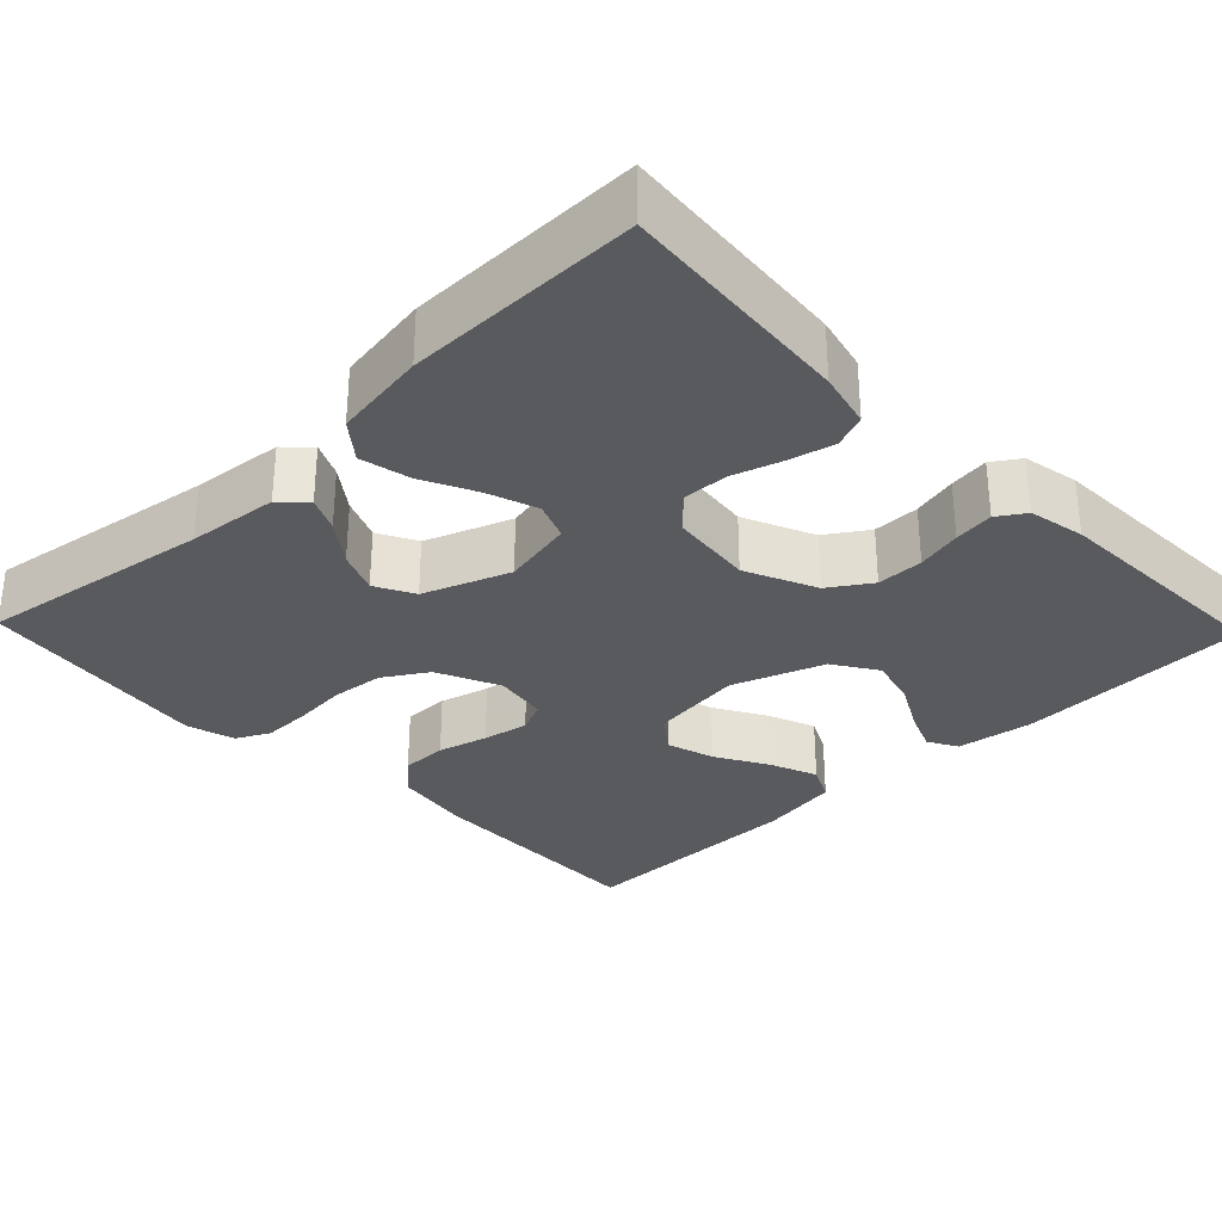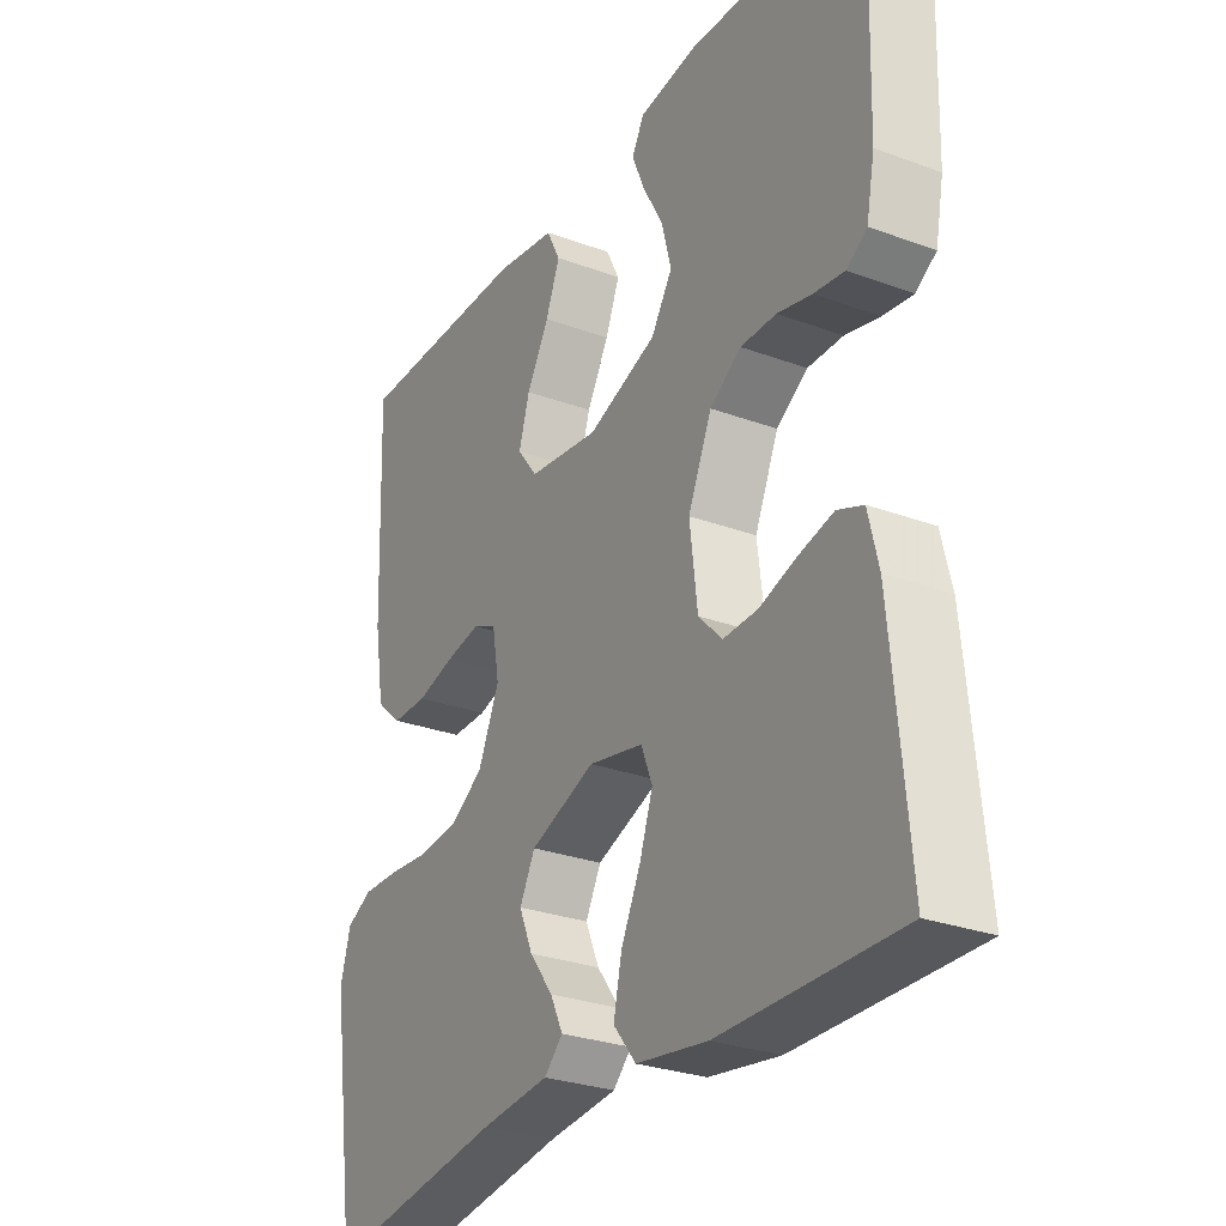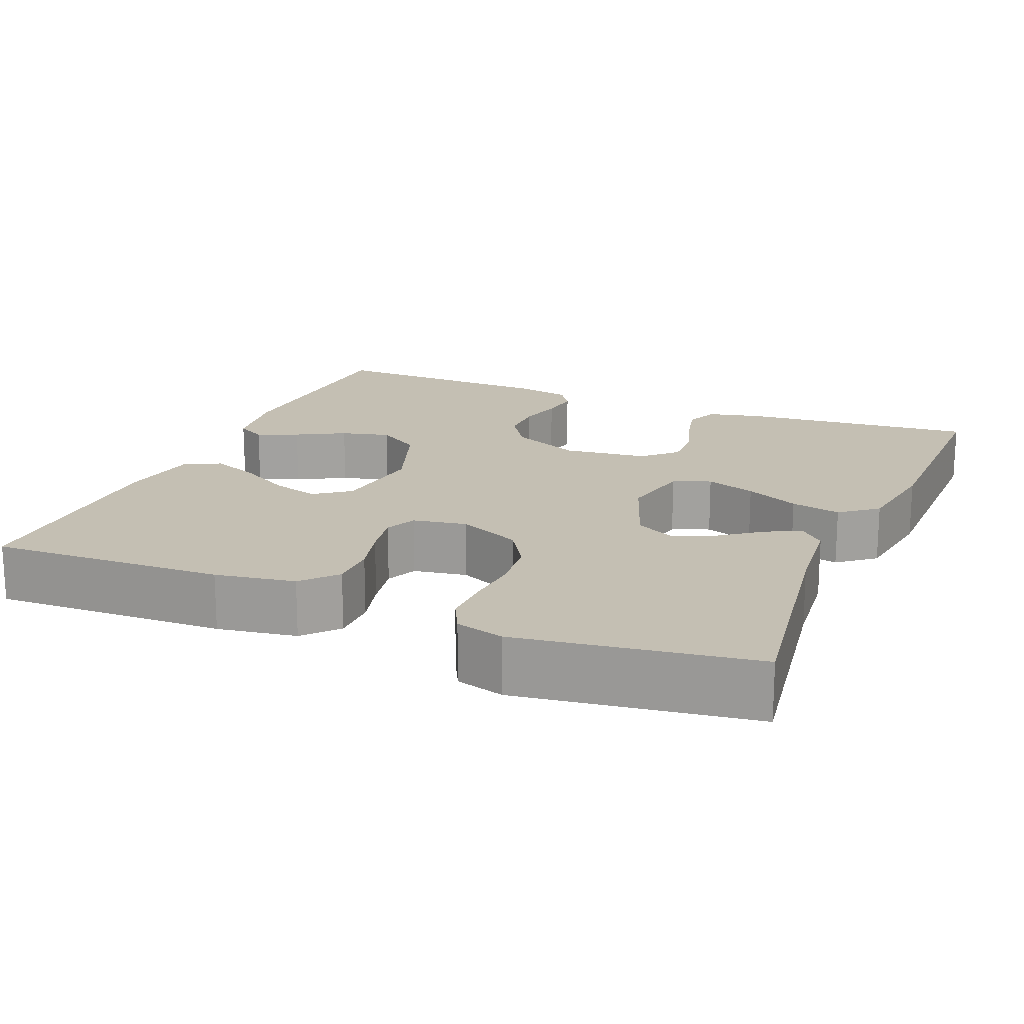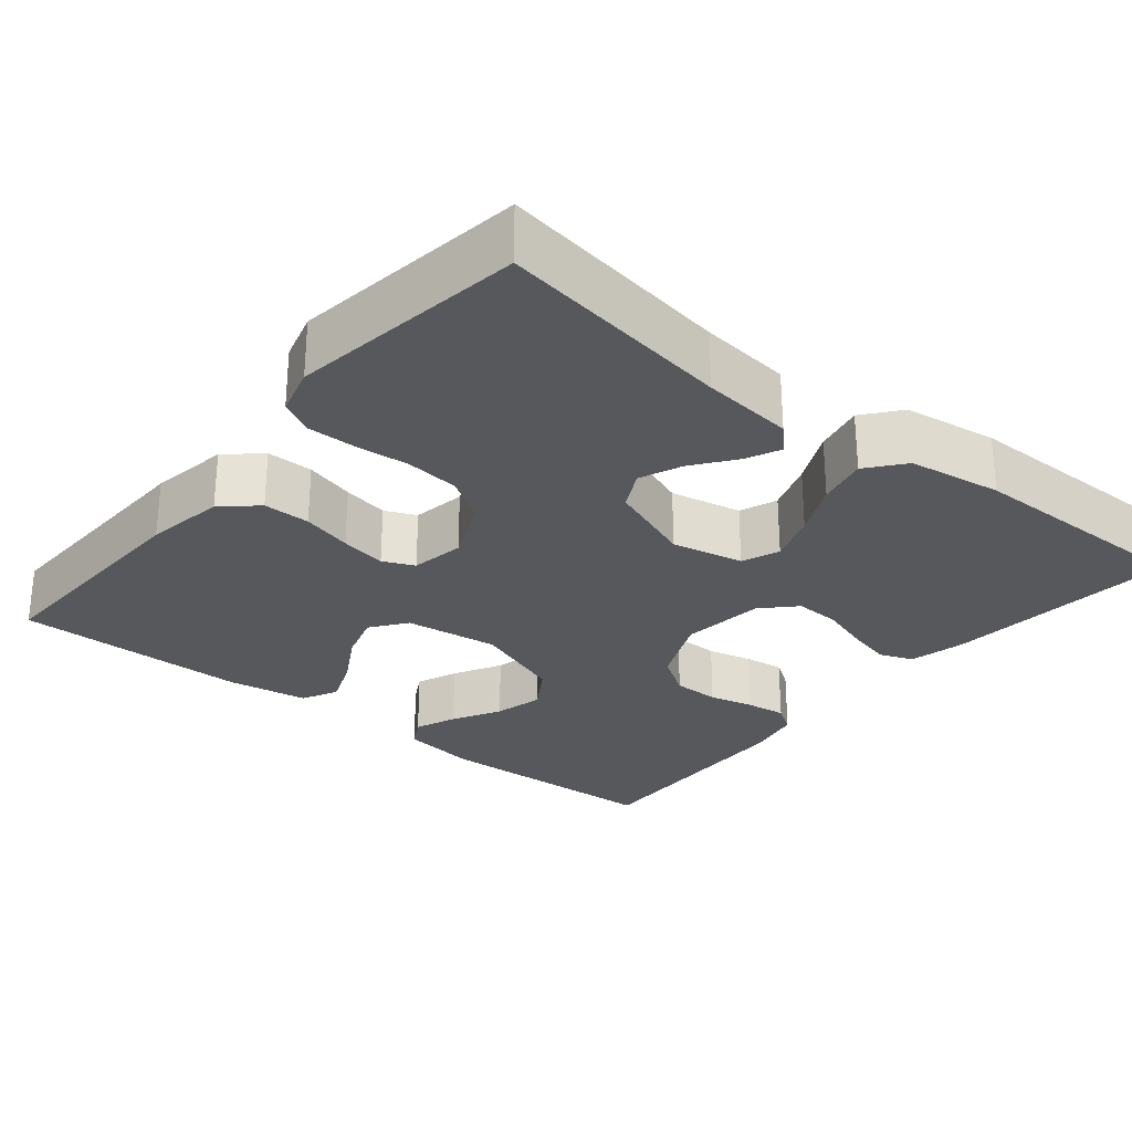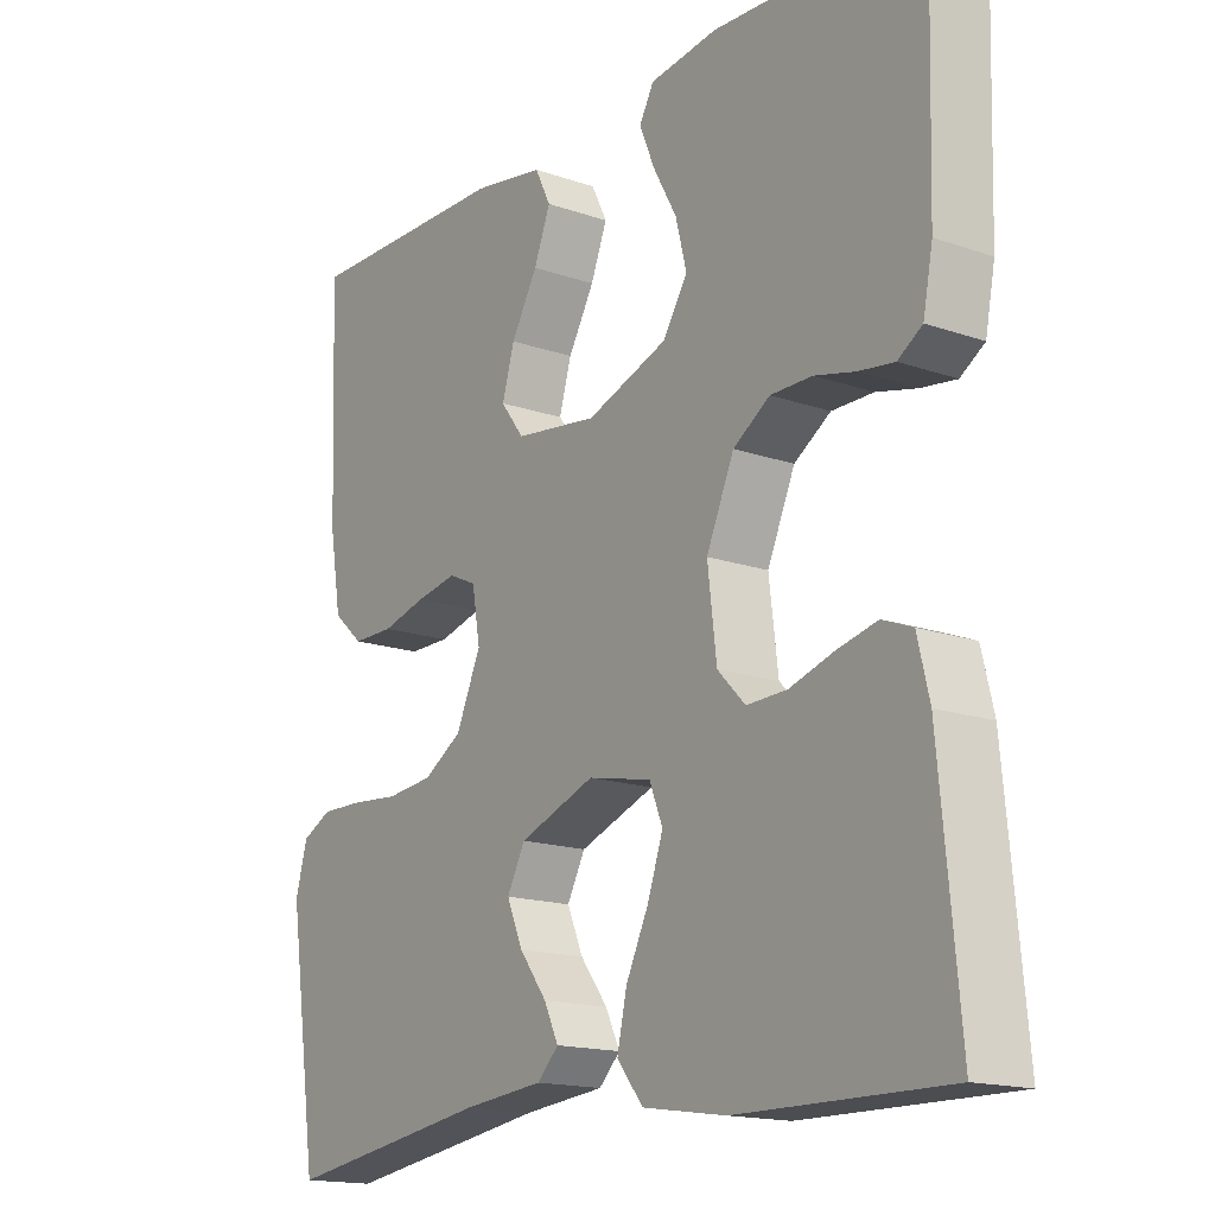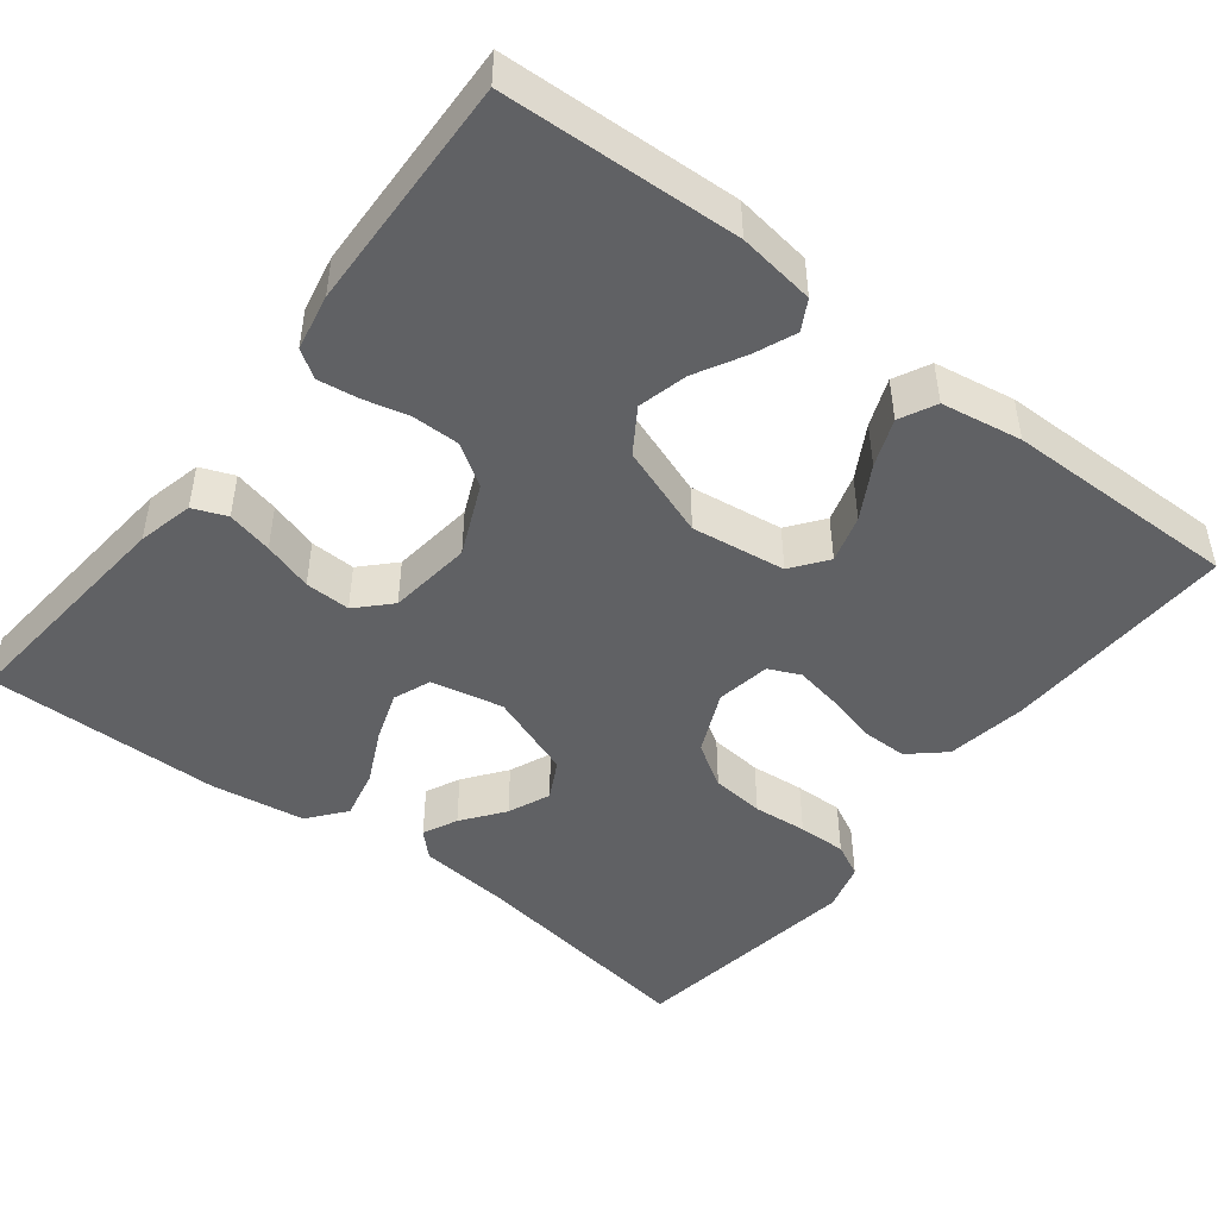
<metadata>
{"format":"obj","ext":"obj","renderer":"f3d","projection":"perspective","resolution":1024,"background":"white","views":[{"elev":-31.0,"azim":-136.0,"up":"+Y"},{"elev":-28.3,"azim":-119.1,"up":"+Z"},{"elev":17.8,"azim":112.7,"up":"+Y"},{"elev":-27.8,"azim":140.8,"up":"+Y"},{"elev":-16.2,"azim":-125.6,"up":"+Z"},{"elev":-46.9,"azim":-37.7,"up":"+Y"}]}
</metadata>
<code>
v 0.5 0.07 0.5
v 0.489 0.07 0.2
v 0.472 0.07 0.098
v 0.428 0.07 0.059
v 0.368 0.07 0.059
v 0.304 0.07 0.076
v 0.245 0.07 0.087
v 0.205 0.07 0.069
v 0.193 0.07 0
v 0.229 0.07 -0.081
v 0.285 0.07 -0.116
v 0.353 0.07 -0.123
v 0.422 0.07 -0.117
v 0.484 0.07 -0.116
v 0.527 0.07 -0.138
v 0.544 0.07 -0.2
v 0.5 0.07 -0.5
v 0.2 0.07 -0.454
v 0.083 0.07 -0.442
v 0.052 0.07 -0.411
v 0.073 0.07 -0.367
v 0.113 0.07 -0.314
v 0.136 0.07 -0.26
v 0.11 0.07 -0.21
v 0 0.07 -0.169
v -0.092 0.07 -0.188
v -0.111 0.07 -0.236
v -0.089 0.07 -0.3
v -0.056 0.07 -0.369
v -0.042 0.07 -0.433
v -0.08 0.07 -0.48
v -0.2 0.07 -0.498
v -0.5 0.07 -0.5
v -0.472 0.07 -0.2
v -0.455 0.07 -0.129
v -0.412 0.07 -0.112
v -0.354 0.07 -0.126
v -0.291 0.07 -0.146
v -0.233 0.07 -0.148
v -0.193 0.07 -0.107
v -0.18 0.07 0
v -0.22 0.07 0.091
v -0.273 0.07 0.126
v -0.333 0.07 0.126
v -0.391 0.07 0.112
v -0.442 0.07 0.105
v -0.477 0.07 0.128
v -0.491 0.07 0.2
v -0.5 0.07 0.5
v -0.2 0.07 0.513
v -0.102 0.07 0.499
v -0.081 0.07 0.461
v -0.103 0.07 0.408
v -0.137 0.07 0.346
v -0.153 0.07 0.283
v -0.117 0.07 0.227
v 0 0.07 0.185
v 0.12 0.07 0.201
v 0.154 0.07 0.246
v 0.136 0.07 0.307
v 0.098 0.07 0.374
v 0.074 0.07 0.435
v 0.097 0.07 0.481
v 0.2 0.07 0.498
v 0.5 0 0.5
v 0.489 0 0.2
v 0.472 0 0.098
v 0.428 0 0.059
v 0.368 0 0.059
v 0.304 0 0.076
v 0.245 0 0.087
v 0.205 0 0.069
v 0.193 0 0
v 0.229 0 -0.081
v 0.285 0 -0.116
v 0.353 0 -0.123
v 0.422 0 -0.117
v 0.484 0 -0.116
v 0.527 0 -0.138
v 0.544 0 -0.2
v 0.5 0 -0.5
v 0.2 0 -0.454
v 0.083 0 -0.442
v 0.052 0 -0.411
v 0.073 0 -0.367
v 0.113 0 -0.314
v 0.136 0 -0.26
v 0.11 0 -0.21
v 0 0 -0.169
v -0.092 0 -0.188
v -0.111 0 -0.236
v -0.089 0 -0.3
v -0.056 0 -0.369
v -0.042 0 -0.433
v -0.08 0 -0.48
v -0.2 0 -0.498
v -0.5 0 -0.5
v -0.472 0 -0.2
v -0.455 0 -0.129
v -0.412 0 -0.112
v -0.354 0 -0.126
v -0.291 0 -0.146
v -0.233 0 -0.148
v -0.193 0 -0.107
v -0.18 0 0
v -0.22 0 0.091
v -0.273 0 0.126
v -0.333 0 0.126
v -0.391 0 0.112
v -0.442 0 0.105
v -0.477 0 0.128
v -0.491 0 0.2
v -0.5 0 0.5
v -0.2 0 0.513
v -0.102 0 0.499
v -0.081 0 0.461
v -0.103 0 0.408
v -0.137 0 0.346
v -0.153 0 0.283
v -0.117 0 0.227
v 0 0 0.185
v 0.12 0 0.201
v 0.154 0 0.246
v 0.136 0 0.307
v 0.098 0 0.374
v 0.074 0 0.435
v 0.097 0 0.481
v 0.2 0 0.498
f 60 61 62 63
f 59 60 63 64
f 51 52 53 54
f 51 54 55
f 50 51 55
f 49 50 55
f 48 49 55 56
f 44 45 46 47
f 43 44 47 48
f 35 36 37 38
f 33 34 35 38
f 33 38 39
f 32 33 39 40
f 28 29 30 31
f 27 28 31 32
f 19 20 21 22
f 18 19 22 23
f 17 18 23
f 16 17 23 24
f 12 13 14 15
f 12 15 16 24
f 3 4 5 6
f 3 6 7
f 2 3 7
f 59 64 1 2
f 58 59 2 7
f 57 58 7 8
f 43 48 56 57
f 42 43 57 8
f 41 42 8 9
f 27 32 40 41
f 26 27 41
f 25 26 41 9
f 11 12 24 25
f 10 11 25
f 9 10 25
f 127 126 125 124
f 128 127 124 123
f 118 117 116 115
f 119 118 115
f 119 115 114
f 119 114 113
f 120 119 113 112
f 111 110 109 108
f 112 111 108 107
f 102 101 100 99
f 102 99 98 97
f 103 102 97
f 104 103 97 96
f 95 94 93 92
f 96 95 92 91
f 86 85 84 83
f 87 86 83 82
f 87 82 81
f 88 87 81 80
f 79 78 77 76
f 88 80 79 76
f 70 69 68 67
f 71 70 67
f 71 67 66
f 66 65 128 123
f 71 66 123 122
f 72 71 122 121
f 121 120 112 107
f 72 121 107 106
f 73 72 106 105
f 105 104 96 91
f 105 91 90
f 73 105 90 89
f 89 88 76 75
f 89 75 74
f 89 74 73
f 1 65 66 2
f 2 66 67 3
f 3 67 68 4
f 4 68 69 5
f 5 69 70 6
f 6 70 71 7
f 7 71 72 8
f 8 72 73 9
f 9 73 74 10
f 10 74 75 11
f 11 75 76 12
f 12 76 77 13
f 13 77 78 14
f 14 78 79 15
f 15 79 80 16
f 16 80 81 17
f 17 81 82 18
f 18 82 83 19
f 19 83 84 20
f 20 84 85 21
f 21 85 86 22
f 22 86 87 23
f 23 87 88 24
f 24 88 89 25
f 25 89 90 26
f 26 90 91 27
f 27 91 92 28
f 28 92 93 29
f 29 93 94 30
f 30 94 95 31
f 31 95 96 32
f 32 96 97 33
f 33 97 98 34
f 34 98 99 35
f 35 99 100 36
f 36 100 101 37
f 37 101 102 38
f 38 102 103 39
f 39 103 104 40
f 40 104 105 41
f 41 105 106 42
f 42 106 107 43
f 43 107 108 44
f 44 108 109 45
f 45 109 110 46
f 46 110 111 47
f 47 111 112 48
f 48 112 113 49
f 49 113 114 50
f 50 114 115 51
f 51 115 116 52
f 52 116 117 53
f 53 117 118 54
f 54 118 119 55
f 55 119 120 56
f 56 120 121 57
f 57 121 122 58
f 58 122 123 59
f 59 123 124 60
f 60 124 125 61
f 61 125 126 62
f 62 126 127 63
f 63 127 128 64
f 64 128 65 1

</code>
